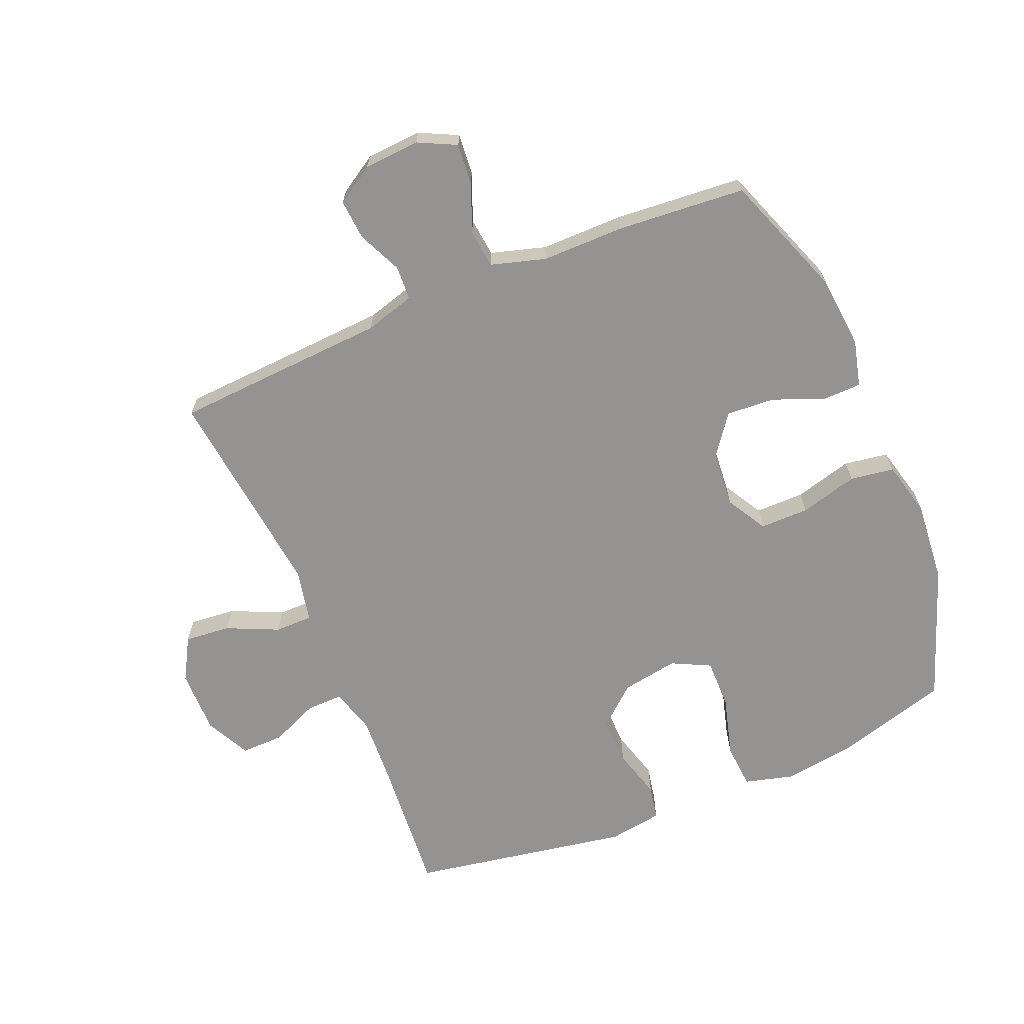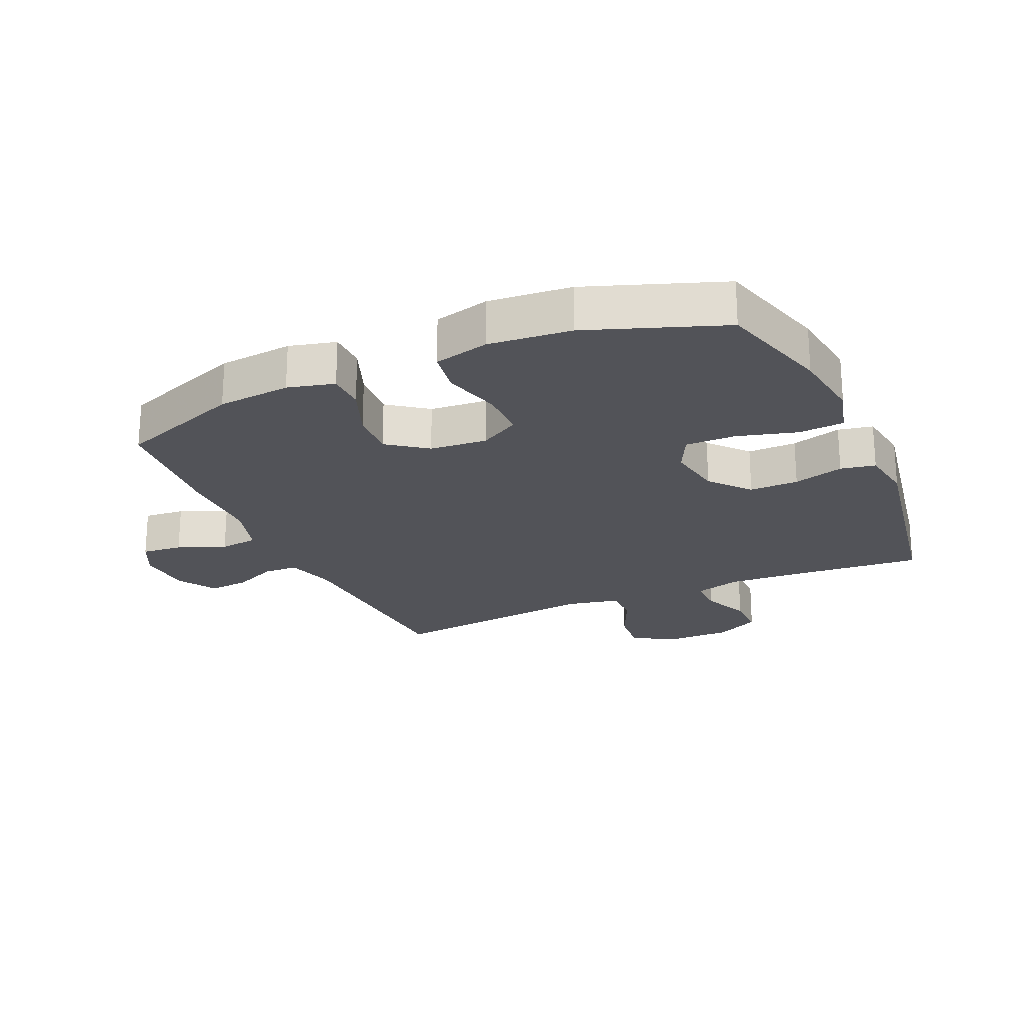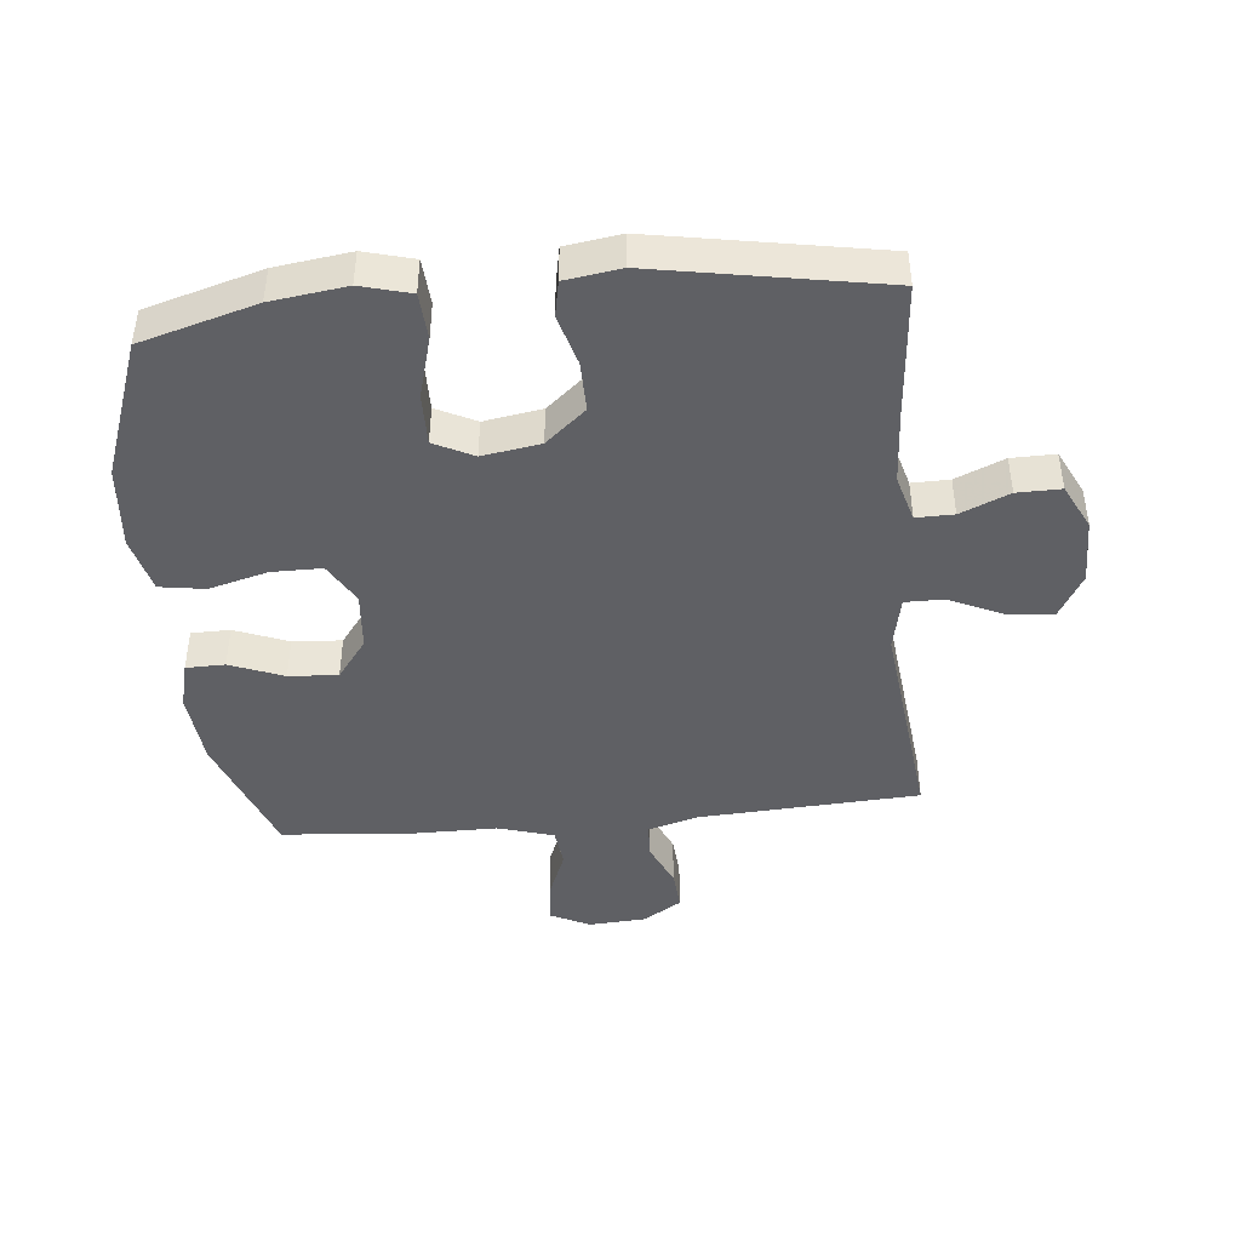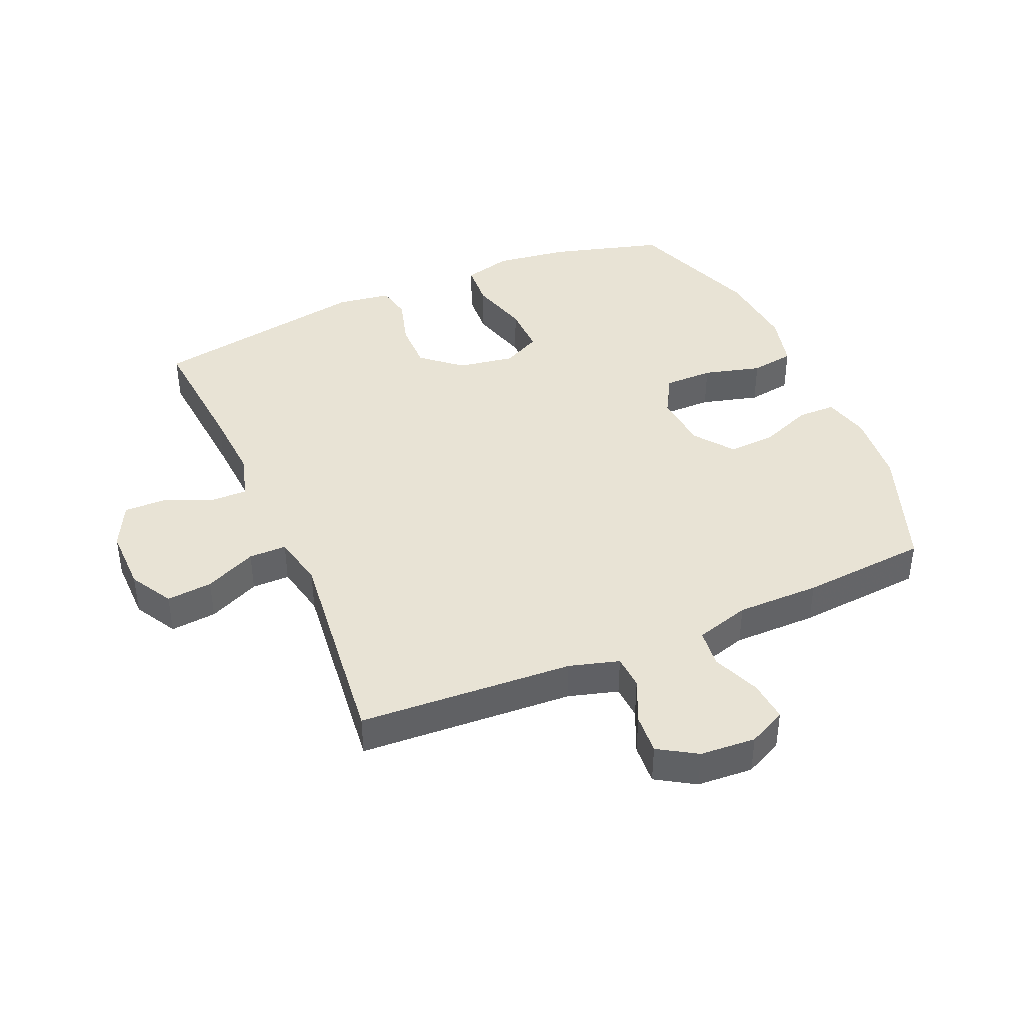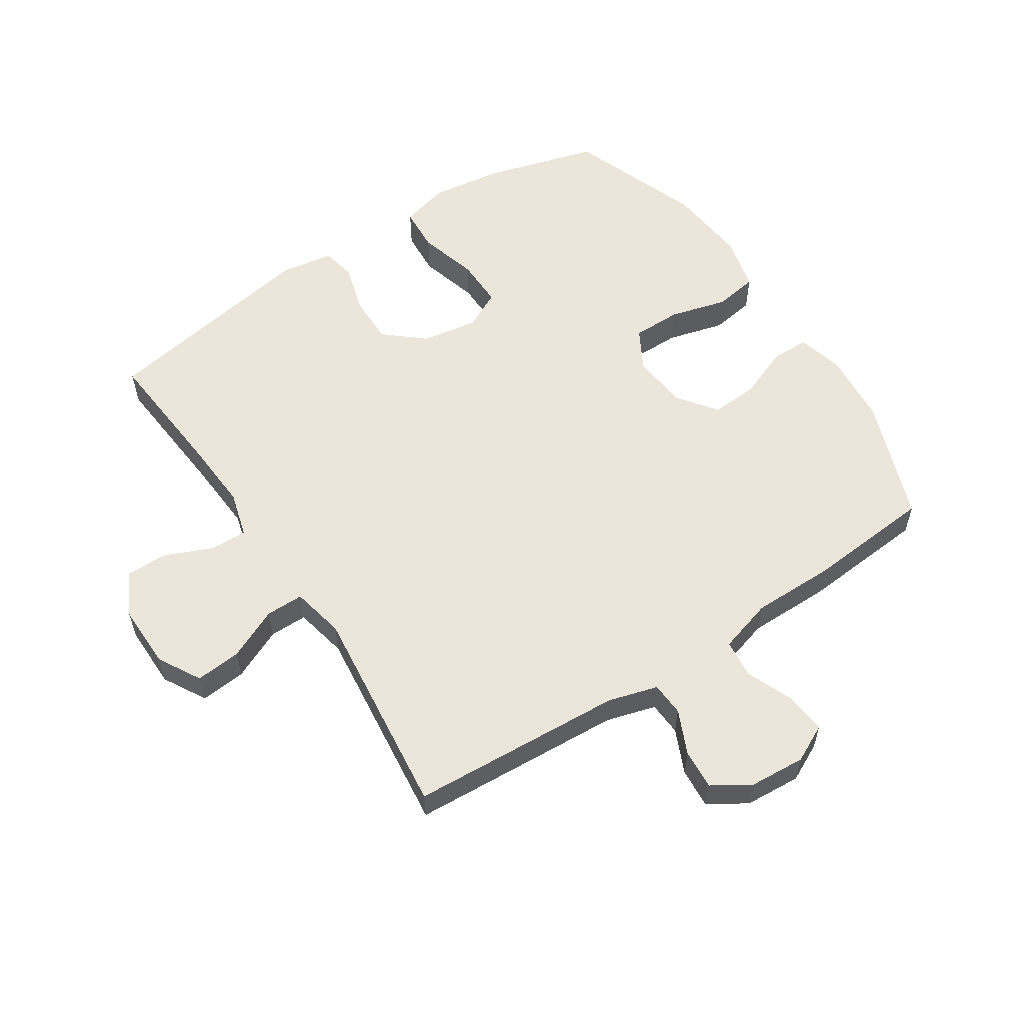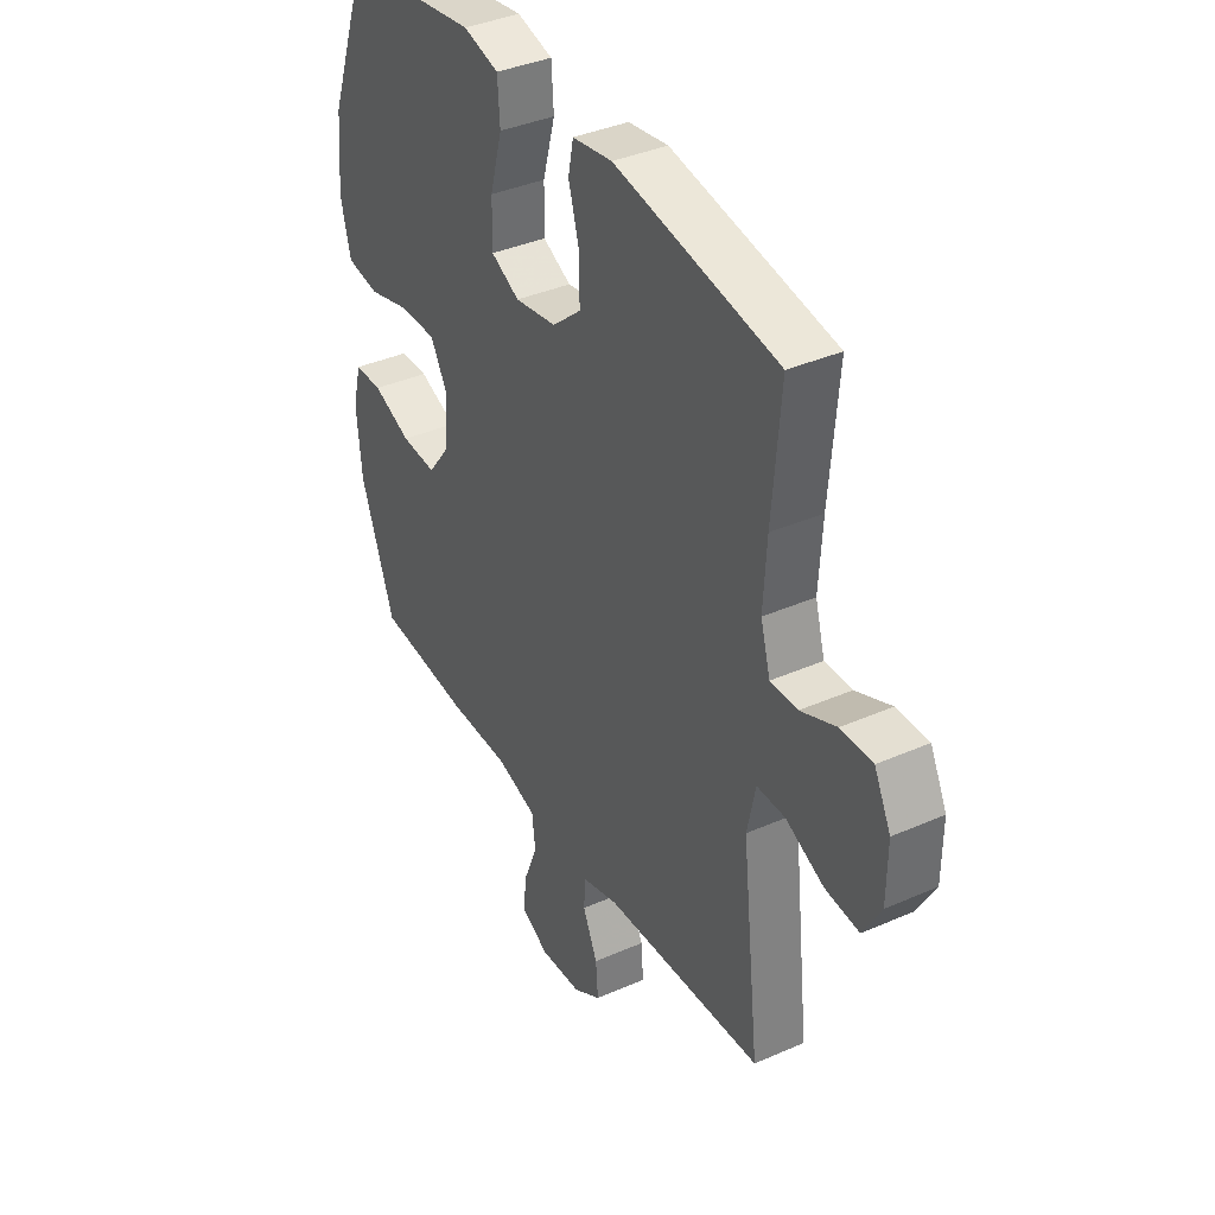
<metadata>
{"format":"obj","ext":"obj","renderer":"f3d","projection":"perspective","resolution":1024,"background":"white","views":[{"elev":-66.8,"azim":-157.2,"up":"+Y"},{"elev":-22.6,"azim":-65.9,"up":"+Y"},{"elev":-43.9,"azim":5.5,"up":"+Y"},{"elev":41.2,"azim":156.5,"up":"+Y"},{"elev":56.9,"azim":146.7,"up":"+Y"},{"elev":37.9,"azim":60.8,"up":"+Z"}]}
</metadata>
<code>
v 0.5 0.07 -0.5
v 0.155 0.07 -0.52
v 0.075 0.07 -0.543
v 0.072 0.07 -0.598
v 0.104 0.07 -0.669
v 0.109 0.07 -0.734
v 0.048 0.07 -0.772
v -0.042 0.07 -0.778
v -0.103 0.07 -0.748
v -0.097 0.07 -0.682
v -0.066 0.07 -0.605
v -0.073 0.07 -0.543
v -0.161 0.07 -0.517
v -0.295 0.07 -0.517
v -0.5 0.07 -0.5
v -0.574 0.07 -0.3
v -0.585 0.07 -0.182
v -0.566 0.07 -0.107
v -0.505 0.07 -0.106
v -0.421 0.07 -0.139
v -0.344 0.07 -0.144
v -0.297 0.07 -0.081
v -0.289 0.07 0.011
v -0.326 0.07 0.076
v -0.405 0.07 0.076
v -0.498 0.07 0.051
v -0.569 0.07 0.062
v -0.591 0.07 0.151
v -0.579 0.07 0.283
v -0.5 0.07 0.5
v -0.318 0.07 0.552
v -0.2 0.07 0.568
v -0.122 0.07 0.547
v -0.117 0.07 0.474
v -0.144 0.07 0.377
v -0.145 0.07 0.296
v -0.083 0.07 0.265
v 0.008 0.07 0.28
v 0.071 0.07 0.334
v 0.07 0.07 0.413
v 0.047 0.07 0.494
v 0.058 0.07 0.55
v 0.145 0.07 0.563
v 0.5 0.07 0.5
v 0.482 0.07 0.286
v 0.475 0.07 0.169
v 0.496 0.07 0.095
v 0.555 0.07 0.096
v 0.632 0.07 0.129
v 0.701 0.07 0.13
v 0.737 0.07 0.058
v 0.736 0.07 -0.046
v 0.697 0.07 -0.115
v 0.623 0.07 -0.108
v 0.54 0.07 -0.07
v 0.479 0.07 -0.07
v 0.461 0.07 -0.156
v 0.5 0 -0.5
v 0.155 0 -0.52
v 0.075 0 -0.543
v 0.072 0 -0.598
v 0.104 0 -0.669
v 0.109 0 -0.734
v 0.048 0 -0.772
v -0.042 0 -0.778
v -0.103 0 -0.748
v -0.097 0 -0.682
v -0.066 0 -0.605
v -0.073 0 -0.543
v -0.161 0 -0.517
v -0.295 0 -0.517
v -0.5 0 -0.5
v -0.574 0 -0.3
v -0.585 0 -0.182
v -0.566 0 -0.107
v -0.505 0 -0.106
v -0.421 0 -0.139
v -0.344 0 -0.144
v -0.297 0 -0.081
v -0.289 0 0.011
v -0.326 0 0.076
v -0.405 0 0.076
v -0.498 0 0.051
v -0.569 0 0.062
v -0.591 0 0.151
v -0.579 0 0.283
v -0.5 0 0.5
v -0.318 0 0.552
v -0.2 0 0.568
v -0.122 0 0.547
v -0.117 0 0.474
v -0.144 0 0.377
v -0.145 0 0.296
v -0.083 0 0.265
v 0.008 0 0.28
v 0.071 0 0.334
v 0.07 0 0.413
v 0.047 0 0.494
v 0.058 0 0.55
v 0.145 0 0.563
v 0.5 0 0.5
v 0.482 0 0.286
v 0.475 0 0.169
v 0.496 0 0.095
v 0.555 0 0.096
v 0.632 0 0.129
v 0.701 0 0.13
v 0.737 0 0.058
v 0.736 0 -0.046
v 0.697 0 -0.115
v 0.623 0 -0.108
v 0.54 0 -0.07
v 0.479 0 -0.07
v 0.461 0 -0.156
f 53 54 55
f 52 53 55
f 51 52 55
f 50 51 55
f 49 50 55
f 48 49 55
f 47 48 55 56
f 46 47 56 57
f 43 44 45
f 42 43 45
f 41 42 45
f 40 41 45
f 39 40 45 46
f 38 39 46 57
f 33 34 35
f 32 33 35
f 31 32 35
f 30 31 35
f 29 30 35
f 28 29 35
f 27 28 35
f 26 27 35
f 25 26 35
f 24 25 35 36
f 23 24 36 37
f 18 19 20
f 17 18 20
f 16 17 20
f 15 16 20
f 14 15 20
f 13 14 20
f 12 13 20 21
f 9 10 11
f 8 9 11
f 7 8 11
f 6 7 11
f 5 6 11
f 4 5 11
f 3 4 11 12
f 12 21 22
f 3 12 22
f 2 3 22
f 37 38 57
f 23 37 57
f 22 23 57
f 2 22 57
f 1 2 57
f 112 111 110
f 112 110 109
f 112 109 108
f 112 108 107
f 112 107 106
f 112 106 105
f 113 112 105 104
f 114 113 104 103
f 102 101 100
f 102 100 99
f 102 99 98
f 102 98 97
f 103 102 97 96
f 114 103 96 95
f 92 91 90
f 92 90 89
f 92 89 88
f 92 88 87
f 92 87 86
f 92 86 85
f 92 85 84
f 92 84 83
f 92 83 82
f 93 92 82 81
f 94 93 81 80
f 77 76 75
f 77 75 74
f 77 74 73
f 77 73 72
f 77 72 71
f 77 71 70
f 78 77 70 69
f 68 67 66
f 68 66 65
f 68 65 64
f 68 64 63
f 68 63 62
f 68 62 61
f 69 68 61 60
f 79 78 69
f 79 69 60
f 79 60 59
f 114 95 94
f 114 94 80
f 114 80 79
f 114 79 59
f 114 59 58
f 1 58 59 2
f 2 59 60 3
f 3 60 61 4
f 4 61 62 5
f 5 62 63 6
f 6 63 64 7
f 7 64 65 8
f 8 65 66 9
f 9 66 67 10
f 10 67 68 11
f 11 68 69 12
f 12 69 70 13
f 13 70 71 14
f 14 71 72 15
f 15 72 73 16
f 16 73 74 17
f 17 74 75 18
f 18 75 76 19
f 19 76 77 20
f 20 77 78 21
f 21 78 79 22
f 22 79 80 23
f 23 80 81 24
f 24 81 82 25
f 25 82 83 26
f 26 83 84 27
f 27 84 85 28
f 28 85 86 29
f 29 86 87 30
f 30 87 88 31
f 31 88 89 32
f 32 89 90 33
f 33 90 91 34
f 34 91 92 35
f 35 92 93 36
f 36 93 94 37
f 37 94 95 38
f 38 95 96 39
f 39 96 97 40
f 40 97 98 41
f 41 98 99 42
f 42 99 100 43
f 43 100 101 44
f 44 101 102 45
f 45 102 103 46
f 46 103 104 47
f 47 104 105 48
f 48 105 106 49
f 49 106 107 50
f 50 107 108 51
f 51 108 109 52
f 52 109 110 53
f 53 110 111 54
f 54 111 112 55
f 55 112 113 56
f 56 113 114 57
f 57 114 58 1

</code>
